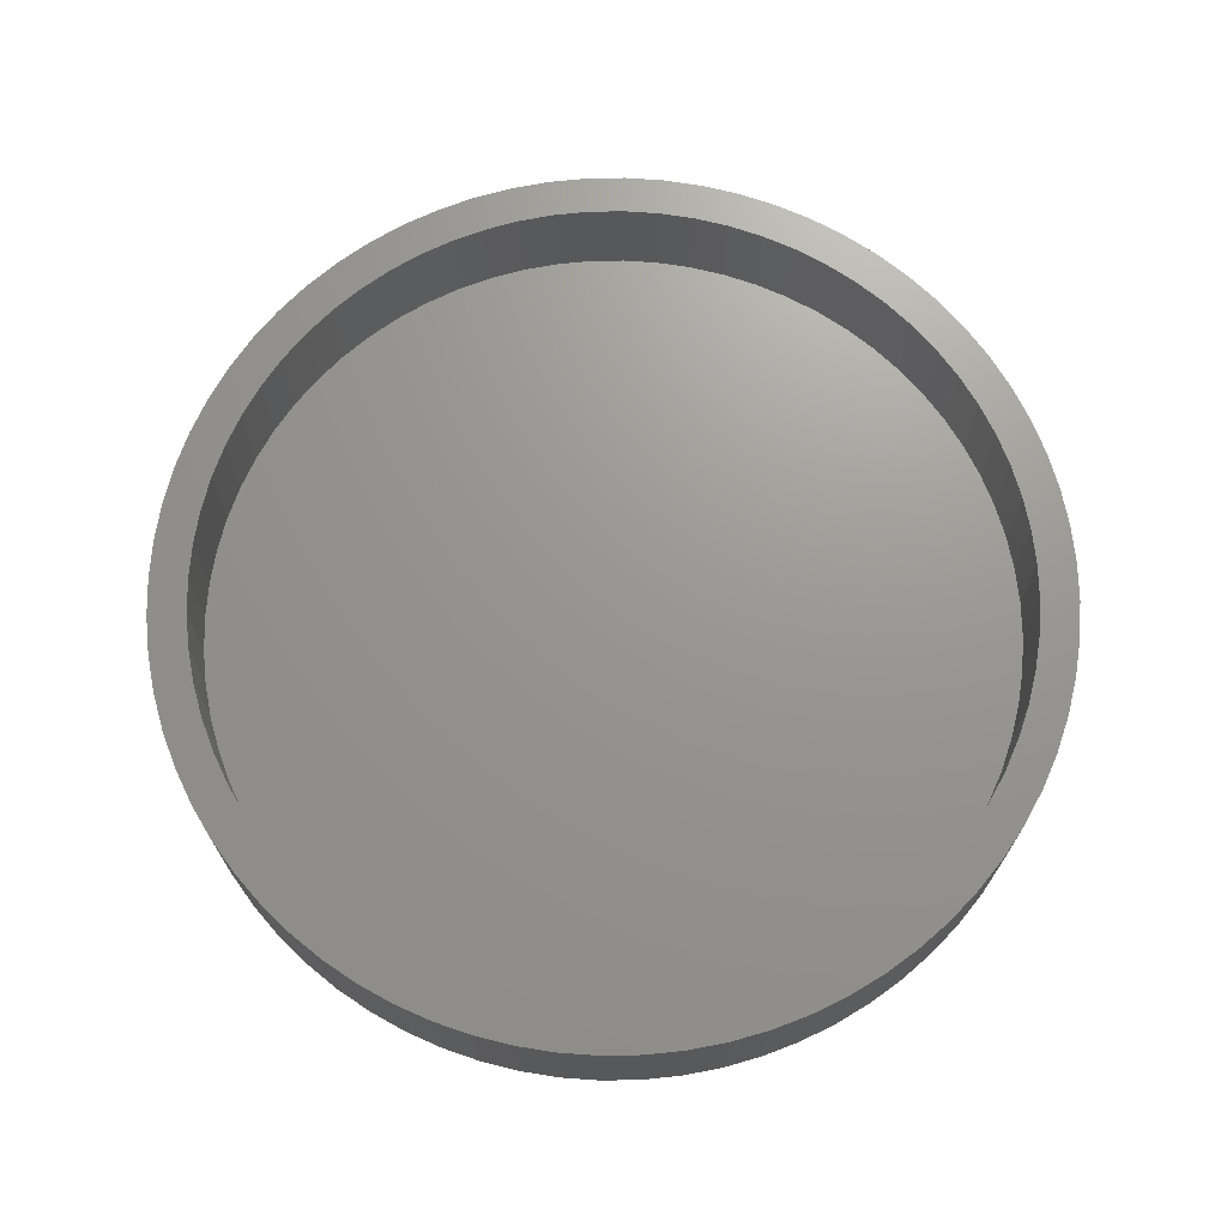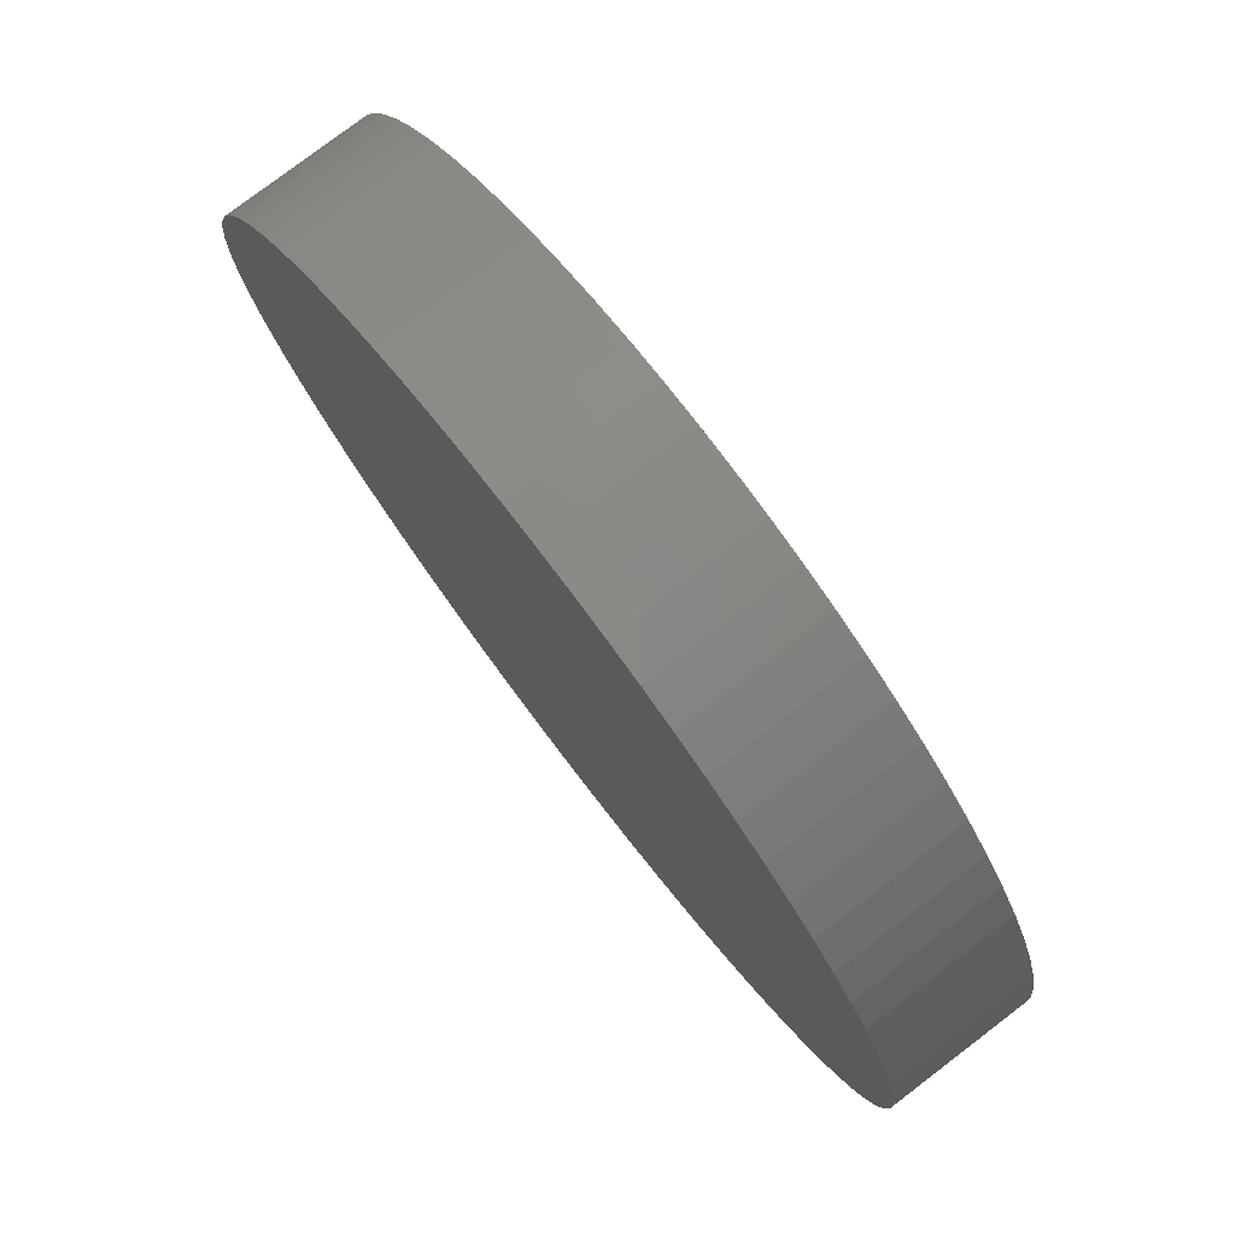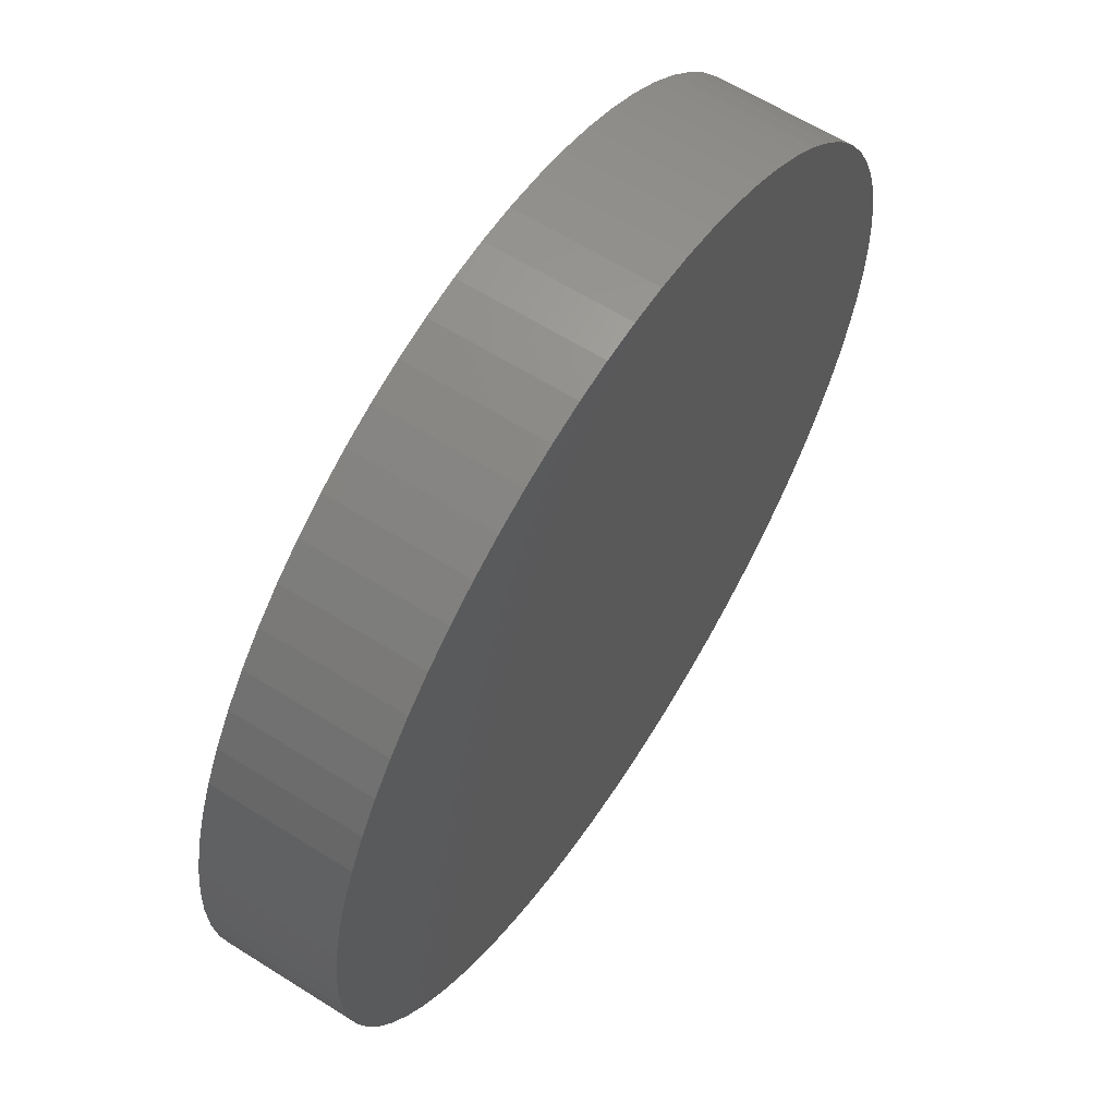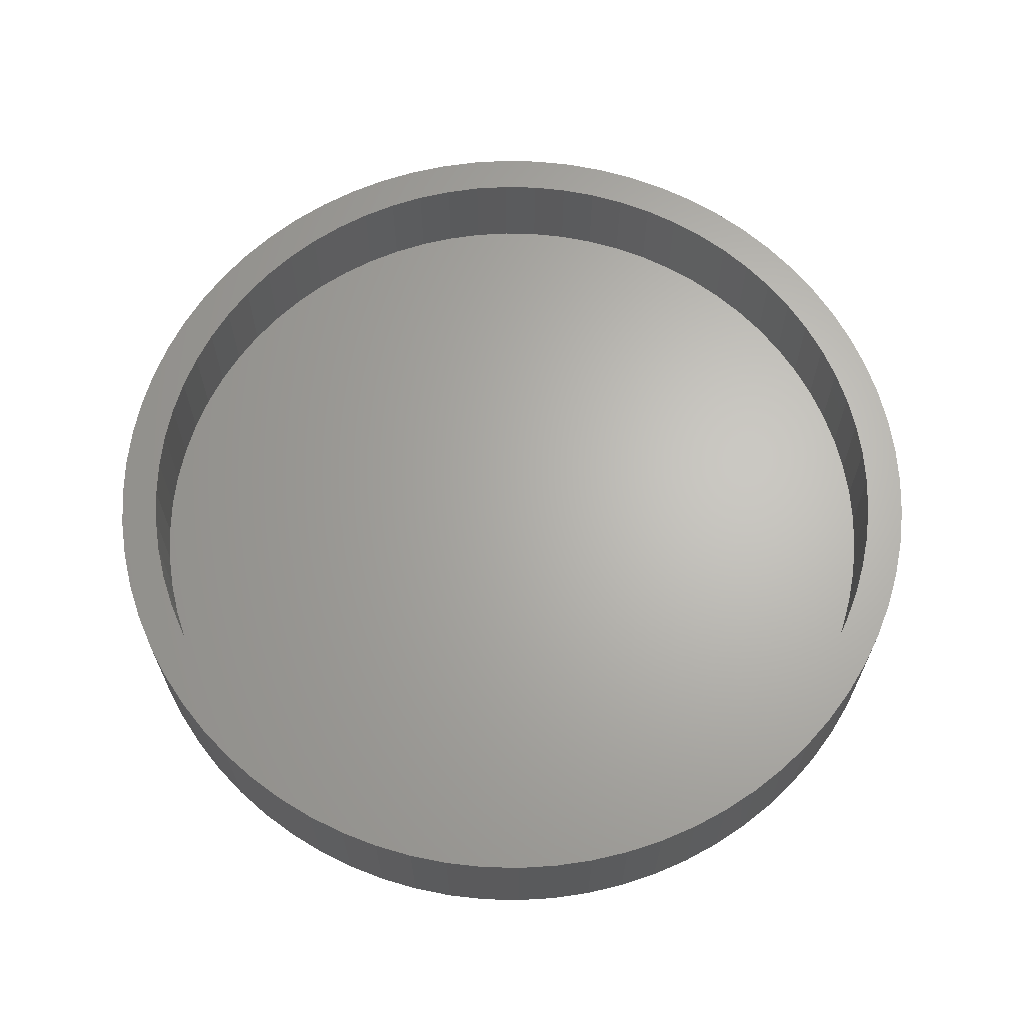
<metadata>
{"format":"stl","ext":"stl","renderer":"f3d","projection":"perspective","resolution":1024,"background":"white","views":[{"elev":70.3,"azim":6.5,"up":"+Z"},{"elev":78.5,"azim":-127.3,"up":"+Y"},{"elev":61.9,"azim":122.7,"up":"+Y"},{"elev":65.4,"azim":19.0,"up":"+Z"}]}
</metadata>
<code>
# stl→obj: 288 verts, 572 faces
v 41.36 -7.293 0
v 41.84 -3.661 -13
v 41.84 -3.661 0
v 41.36 -7.293 -13
v 42 0 -13
v 42 0 0
v 40.57 -10.87 0
v 40.57 -10.87 -13
v -27 32.17 -13
v -29.7 29.7 0
v -27 32.17 0
v -29.7 29.7 -13
v -10.87 -40.57 -13
v -7.293 -41.36 0
v -10.87 -40.57 0
v -7.293 -41.36 -13
v 10.87 40.57 -13
v 7.293 41.36 0
v 10.87 40.57 0
v 7.293 41.36 -13
v 3.661 -41.84 -13
v 7.293 -41.36 0
v 3.661 -41.84 0
v 7.293 -41.36 -13
v 32.17 27 0
v 29.7 29.7 -13
v 29.7 29.7 0
v 32.17 27 -13
v -21 -36.37 -13
v -17.75 -38.06 0
v -21 -36.37 0
v -17.75 -38.06 -13
v 3.661 41.84 0
v 3.661 41.84 -13
v -39.47 -14.36 -13
v -40.57 -10.87 0
v -40.57 -10.87 -13
v -39.47 -14.36 0
v -21 36.37 -13
v -24.09 34.4 0
v -21 36.37 0
v -24.09 34.4 -13
v 41.84 3.661 0
v 41.36 7.293 -13
v 41.36 7.293 0
v 41.84 3.661 -13
v 24.09 -34.4 -13
v 27 -32.17 0
v 24.09 -34.4 0
v 27 -32.17 -13
v -40.57 10.87 -13
v -39.47 14.36 0
v -39.47 14.36 -13
v -40.57 10.87 0
v -36.37 -21 -13
v -38.06 -17.75 0
v -38.06 -17.75 -13
v -36.37 -21 0
v -41.36 7.293 -13
v -41.36 7.293 0
v 40.57 10.87 -13
v 40.57 10.87 0
v 39.47 -14.36 0
v 39.47 -14.36 -13
v 27 32.17 -13
v 24.09 34.4 0
v 27 32.17 0
v 24.09 34.4 -13
v -41.84 3.661 -13
v -41.84 3.661 0
v 34.4 -24.09 0
v 36.37 -21 -13
v 36.37 -21 0
v 34.4 -24.09 -13
v 29.7 -29.7 0
v 32.17 -27 -13
v 32.17 -27 0
v 29.7 -29.7 -13
v 39.47 14.36 -13
v 39.47 14.36 0
v 17.75 38.06 -13
v 14.36 39.47 0
v 17.75 38.06 0
v 14.36 39.47 -13
v -29.7 -29.7 -13
v -32.17 -27 0
v -32.17 -27 -13
v -29.7 -29.7 0
v -14.36 -39.47 0
v -14.36 -39.47 -13
v -24.09 -34.4 -13
v -24.09 -34.4 0
v 10.87 -40.57 0
v 10.87 -40.57 -13
v 14.36 -39.47 -13
v 17.75 -38.06 0
v 14.36 -39.47 0
v 17.75 -38.06 -13
v 0 -42 -13
v 0 -42 0
v 21 36.37 -13
v 21 36.37 0
v 21 -36.37 -13
v 21 -36.37 0
v 0 42 0
v 0 42 -13
v 36.37 21 0
v 34.4 24.09 -13
v 34.4 24.09 0
v 36.37 21 -13
v 38.4 0 0
v 38.25 3.347 0
v 37.82 6.668 0
v 38.25 -3.347 0
v 37.09 9.939 0
v 37.82 -6.668 0
v 36.08 13.13 0
v 38.06 17.75 0
v 34.8 16.23 0
v 33.26 19.2 0
v 31.46 22.03 0
v 29.42 24.68 0
v 27.15 27.15 0
v 24.68 29.42 0
v 22.03 31.46 0
v 19.2 33.26 0
v 16.23 34.8 0
v 13.13 36.08 0
v 9.939 37.09 0
v 6.668 37.82 0
v 3.347 38.25 0
v 0 38.4 0
v -3.347 38.25 0
v -3.661 41.84 0
v -6.668 37.82 0
v -7.293 41.36 0
v -9.939 37.09 0
v -10.87 40.57 0
v -13.13 36.08 0
v -14.36 39.47 0
v -16.23 34.8 0
v -17.75 38.06 0
v -19.2 33.26 0
v -22.03 31.46 0
v -24.68 29.42 0
v -27.15 27.15 0
v -29.42 24.68 0
v -32.17 27 0
v -31.46 22.03 0
v -34.4 24.09 0
v -33.26 19.2 0
v -36.37 21 0
v -34.8 16.23 0
v -38.06 17.75 0
v -36.08 13.13 0
v -37.09 9.939 0
v -37.82 6.668 0
v 37.09 -9.939 0
v 36.08 -13.13 0
v 38.06 -17.75 0
v 34.8 -16.23 0
v 33.26 -19.2 0
v 31.46 -22.03 0
v 29.42 -24.68 0
v 27.15 -27.15 0
v 24.68 -29.42 0
v 22.03 -31.46 0
v 19.2 -33.26 0
v 16.23 -34.8 0
v 13.13 -36.08 0
v 9.939 -37.09 0
v 6.668 -37.82 0
v 3.347 -38.25 0
v 0 -38.4 0
v -3.347 -38.25 0
v -3.661 -41.84 0
v -6.668 -37.82 0
v -9.939 -37.09 0
v -13.13 -36.08 0
v -16.23 -34.8 0
v -19.2 -33.26 0
v -22.03 -31.46 0
v -24.68 -29.42 0
v -27 -32.17 0
v -27.15 -27.15 0
v -29.42 -24.68 0
v -31.46 -22.03 0
v -34.4 -24.09 0
v -33.26 -19.2 0
v -34.8 -16.23 0
v -36.08 -13.13 0
v -37.09 -9.939 0
v -37.82 -6.668 0
v -41.36 -7.293 0
v -38.25 -3.347 0
v -41.84 -3.661 0
v -38.4 0 0
v -38.25 3.347 0
v -42 0 0
v -34.4 -24.09 -13
v -3.661 41.84 -13
v -7.293 41.36 -13
v -34.4 24.09 -13
v -32.17 27 -13
v 38.06 -17.75 -13
v -36.37 21 -13
v -3.661 -41.84 -13
v -42 0 -13
v -10.87 40.57 -13
v -27 -32.17 -13
v -17.75 38.06 -13
v -41.36 -7.293 -13
v -14.36 39.47 -13
v 38.06 17.75 -13
v -38.06 17.75 -13
v -41.84 -3.661 -13
v -3.347 38.25 -10
v 0 38.4 -10
v 37.82 -6.668 -10
v 38.25 -3.347 -10
v 38.4 0 -10
v -33.26 -19.2 -10
v -31.46 -22.03 -10
v 27.15 -27.15 -10
v 29.42 -24.68 -10
v -24.68 29.42 -10
v -22.03 31.46 -10
v -31.46 22.03 -10
v -33.26 19.2 -10
v 13.13 -36.08 -10
v 9.939 -37.09 -10
v -19.2 -33.26 -10
v -22.03 -31.46 -10
v -36.08 -13.13 -10
v -34.8 -16.23 -10
v 3.347 38.25 -10
v 6.668 37.82 -10
v -29.42 -24.68 -10
v -27.15 -27.15 -10
v 36.08 -13.13 -10
v 37.09 -9.939 -10
v 24.68 -29.42 -10
v 22.03 -31.46 -10
v 6.668 -37.82 -10
v -34.8 16.23 -10
v -36.08 13.13 -10
v 31.46 22.03 -10
v 29.42 24.68 -10
v 31.46 -22.03 -10
v -37.09 9.939 -10
v 37.82 6.668 -10
v 37.09 9.939 -10
v -19.2 33.26 -10
v -16.23 34.8 -10
v -29.42 24.68 -10
v 19.2 -33.26 -10
v 16.23 -34.8 -10
v 3.347 -38.25 -10
v 0 -38.4 -10
v -37.09 -9.939 -10
v -24.68 -29.42 -10
v 34.8 -16.23 -10
v 36.08 13.13 -10
v 34.8 16.23 -10
v -37.82 6.668 -10
v -38.25 -3.347 -10
v -37.82 -6.668 -10
v 9.939 37.09 -10
v 16.23 34.8 -10
v 19.2 33.26 -10
v 13.13 36.08 -10
v 33.26 19.2 -10
v -27.15 27.15 -10
v -3.347 -38.25 -10
v -6.668 -37.82 -10
v 38.25 3.347 -10
v 33.26 -19.2 -10
v 27.15 27.15 -10
v 24.68 29.42 -10
v 22.03 31.46 -10
v -6.668 37.82 -10
v -9.939 37.09 -10
v -9.939 -37.09 -10
v -13.13 36.08 -10
v -13.13 -36.08 -10
v -16.23 -34.8 -10
v -38.25 3.347 -10
v -38.4 0 -10
f 1 2 3
f 2 1 4
f 3 5 6
f 5 3 2
f 7 4 1
f 4 7 8
f 9 10 11
f 10 9 12
f 13 14 15
f 14 13 16
f 17 18 19
f 18 17 20
f 21 22 23
f 22 21 24
f 25 26 27
f 26 25 28
f 29 30 31
f 30 29 32
f 20 33 18
f 33 20 34
f 35 36 37
f 36 35 38
f 39 40 41
f 40 39 42
f 43 44 45
f 44 43 46
f 47 48 49
f 48 47 50
f 51 52 53
f 52 51 54
f 55 56 57
f 56 55 58
f 59 54 51
f 54 59 60
f 45 61 62
f 61 45 44
f 63 8 7
f 8 63 64
f 65 66 67
f 66 65 68
f 69 60 59
f 60 69 70
f 57 38 35
f 38 57 56
f 71 72 73
f 72 71 74
f 26 67 27
f 67 26 65
f 75 76 77
f 76 75 78
f 62 79 80
f 79 62 61
f 81 82 83
f 82 81 84
f 85 86 87
f 86 85 88
f 32 89 30
f 89 32 90
f 91 31 92
f 31 91 29
f 24 93 22
f 93 24 94
f 95 96 97
f 96 95 98
f 99 23 100
f 23 99 21
f 101 83 102
f 83 101 81
f 103 49 104
f 49 103 47
f 98 104 96
f 104 98 103
f 34 105 33
f 105 34 106
f 107 108 109
f 108 107 110
f 6 46 43
f 46 6 5
f 109 28 25
f 28 109 108
f 111 6 43
f 112 43 45
f 6 111 3
f 113 45 62
f 114 3 111
f 115 62 80
f 3 114 1
f 116 1 114
f 43 112 111
f 117 80 118
f 45 113 112
f 62 115 113
f 119 118 107
f 80 117 115
f 118 119 117
f 120 107 109
f 107 120 119
f 121 109 25
f 109 121 120
f 122 25 27
f 25 122 121
f 27 123 122
f 67 123 27
f 67 124 123
f 66 124 67
f 66 125 124
f 102 125 66
f 102 126 125
f 83 126 102
f 83 127 126
f 82 127 83
f 82 128 127
f 19 128 82
f 19 129 128
f 18 129 19
f 18 130 129
f 33 130 18
f 33 131 130
f 105 131 33
f 105 132 131
f 105 133 132
f 134 133 105
f 134 135 133
f 136 135 134
f 136 137 135
f 138 137 136
f 138 139 137
f 140 139 138
f 140 141 139
f 142 141 140
f 142 143 141
f 41 143 142
f 41 144 143
f 40 144 41
f 40 145 144
f 11 145 40
f 11 146 145
f 10 146 11
f 146 10 147
f 148 147 10
f 147 148 149
f 150 149 148
f 149 150 151
f 152 151 150
f 151 152 153
f 154 153 152
f 153 154 155
f 52 155 154
f 155 52 156
f 54 156 52
f 156 54 157
f 60 157 54
f 1 116 7
f 158 7 116
f 7 158 63
f 159 63 158
f 63 159 160
f 161 160 159
f 160 161 73
f 162 73 161
f 73 162 71
f 163 71 162
f 71 163 77
f 164 77 163
f 77 164 75
f 165 75 164
f 165 48 75
f 166 48 165
f 166 49 48
f 167 49 166
f 167 104 49
f 168 104 167
f 168 96 104
f 169 96 168
f 169 97 96
f 170 97 169
f 170 93 97
f 171 93 170
f 171 22 93
f 172 22 171
f 172 23 22
f 173 23 172
f 174 23 173
f 174 100 23
f 175 100 174
f 175 176 100
f 177 176 175
f 177 14 176
f 178 14 177
f 178 15 14
f 179 15 178
f 179 89 15
f 180 89 179
f 180 30 89
f 181 30 180
f 181 31 30
f 182 31 181
f 182 92 31
f 183 92 182
f 183 184 92
f 185 184 183
f 88 185 186
f 185 88 184
f 86 186 187
f 186 86 88
f 188 187 189
f 187 188 86
f 58 189 190
f 56 190 191
f 189 58 188
f 38 191 192
f 36 192 193
f 190 56 58
f 194 193 195
f 196 195 197
f 157 60 198
f 191 38 56
f 70 198 60
f 192 36 38
f 198 70 197
f 193 194 36
f 199 197 70
f 195 196 194
f 197 199 196
f 90 15 89
f 15 90 13
f 200 58 55
f 58 200 188
f 201 136 134
f 136 201 202
f 203 148 204
f 148 203 150
f 160 64 63
f 64 160 205
f 73 205 160
f 205 73 72
f 206 150 203
f 150 206 152
f 207 100 176
f 100 207 99
f 208 70 69
f 70 208 199
f 202 138 136
f 138 202 209
f 16 176 14
f 176 16 207
f 87 188 200
f 188 87 86
f 85 184 88
f 184 85 210
f 42 11 40
f 11 42 9
f 204 10 12
f 10 204 148
f 211 41 142
f 41 211 39
f 210 92 184
f 92 210 91
f 37 194 212
f 194 37 36
f 213 142 140
f 142 213 211
f 84 19 82
f 19 84 17
f 80 214 118
f 214 80 79
f 118 110 107
f 110 118 214
f 50 75 48
f 75 50 78
f 77 74 71
f 74 77 76
f 209 140 138
f 140 209 213
f 68 102 66
f 102 68 101
f 106 134 105
f 134 106 201
f 215 152 206
f 152 215 154
f 53 154 215
f 154 53 52
f 212 196 216
f 196 212 194
f 216 199 208
f 199 216 196
f 94 97 93
f 97 94 95
f 2 46 5
f 4 46 2
f 4 44 46
f 8 44 4
f 8 61 44
f 64 61 8
f 64 79 61
f 205 79 64
f 205 214 79
f 72 214 205
f 72 110 214
f 74 110 72
f 74 108 110
f 76 108 74
f 76 28 108
f 78 28 76
f 78 26 28
f 50 26 78
f 50 65 26
f 47 65 50
f 47 68 65
f 103 68 47
f 103 101 68
f 98 101 103
f 98 81 101
f 95 81 98
f 95 84 81
f 94 84 95
f 94 17 84
f 24 17 94
f 24 20 17
f 21 20 24
f 21 34 20
f 99 34 21
f 99 106 34
f 207 106 99
f 207 201 106
f 16 201 207
f 16 202 201
f 13 202 16
f 13 209 202
f 90 209 13
f 90 213 209
f 32 213 90
f 32 211 213
f 29 211 32
f 29 39 211
f 91 39 29
f 91 42 39
f 210 42 91
f 210 9 42
f 85 9 210
f 85 12 9
f 87 12 85
f 87 204 12
f 200 204 87
f 200 203 204
f 55 203 200
f 55 206 203
f 57 206 55
f 57 215 206
f 35 215 57
f 35 53 215
f 37 53 35
f 37 51 53
f 212 51 37
f 212 59 51
f 216 59 212
f 216 69 59
f 69 216 208
f 217 132 133
f 132 217 218
f 219 114 220
f 114 219 116
f 220 111 221
f 111 220 114
f 187 222 189
f 222 187 223
f 224 164 225
f 164 224 165
f 226 144 145
f 144 226 227
f 151 228 149
f 228 151 229
f 230 171 170
f 171 230 231
f 232 182 181
f 182 232 233
f 190 234 191
f 234 190 235
f 236 130 131
f 130 236 237
f 185 238 186
f 238 185 239
f 240 158 241
f 158 240 159
f 242 167 166
f 167 242 243
f 231 172 171
f 172 231 244
f 155 245 153
f 245 155 246
f 247 122 248
f 122 247 121
f 225 163 249
f 163 225 164
f 156 246 155
f 246 156 250
f 251 115 252
f 115 251 113
f 253 141 143
f 141 253 254
f 149 255 147
f 255 149 228
f 256 169 168
f 169 256 257
f 258 174 173
f 174 258 259
f 153 229 151
f 229 153 245
f 191 260 192
f 260 191 234
f 243 168 167
f 168 243 256
f 233 183 182
f 183 233 261
f 262 159 240
f 159 262 161
f 263 119 264
f 119 263 117
f 257 170 169
f 170 257 230
f 157 250 156
f 250 157 265
f 193 266 195
f 266 193 267
f 237 129 130
f 129 237 268
f 244 173 172
f 173 244 258
f 269 126 127
f 126 269 270
f 268 128 129
f 128 268 271
f 218 131 132
f 131 218 236
f 252 117 263
f 117 252 115
f 272 121 247
f 121 272 120
f 273 145 146
f 145 273 226
f 241 116 219
f 116 241 158
f 274 177 175
f 177 274 275
f 276 220 221
f 251 220 276
f 251 219 220
f 252 219 251
f 252 241 219
f 263 241 252
f 263 240 241
f 264 240 263
f 264 262 240
f 272 262 264
f 272 277 262
f 247 277 272
f 247 249 277
f 248 249 247
f 248 225 249
f 278 225 248
f 278 224 225
f 279 224 278
f 279 242 224
f 280 242 279
f 280 243 242
f 270 243 280
f 270 256 243
f 269 256 270
f 269 257 256
f 271 257 269
f 271 230 257
f 268 230 271
f 268 231 230
f 237 231 268
f 237 244 231
f 236 244 237
f 236 258 244
f 218 258 236
f 218 259 258
f 217 259 218
f 217 274 259
f 281 274 217
f 281 275 274
f 282 275 281
f 282 283 275
f 284 283 282
f 284 285 283
f 254 285 284
f 254 286 285
f 253 286 254
f 253 232 286
f 227 232 253
f 227 233 232
f 226 233 227
f 226 261 233
f 273 261 226
f 273 239 261
f 255 239 273
f 255 238 239
f 228 238 255
f 228 223 238
f 229 223 228
f 229 222 223
f 245 222 229
f 245 235 222
f 246 235 245
f 246 234 235
f 250 234 246
f 250 260 234
f 265 260 250
f 265 267 260
f 287 267 265
f 287 266 267
f 266 287 288
f 283 179 178
f 179 283 285
f 277 161 262
f 161 277 162
f 221 112 276
f 112 221 111
f 275 178 177
f 178 275 283
f 249 162 277
f 162 249 163
f 286 181 180
f 181 286 232
f 276 113 251
f 113 276 112
f 261 185 183
f 185 261 239
f 270 125 126
f 125 270 280
f 285 180 179
f 180 285 286
f 197 287 198
f 287 197 288
f 259 175 174
f 175 259 274
f 271 127 128
f 127 271 269
f 186 223 187
f 223 186 238
f 147 273 146
f 273 147 255
f 198 265 157
f 265 198 287
f 192 267 193
f 267 192 260
f 264 120 272
f 120 264 119
f 280 124 125
f 124 280 279
f 224 166 165
f 166 224 242
f 227 143 144
f 143 227 253
f 195 288 197
f 288 195 266
f 254 139 141
f 139 254 284
f 248 123 278
f 123 248 122
f 281 133 135
f 133 281 217
f 279 123 124
f 123 279 278
f 282 135 137
f 135 282 281
f 284 137 139
f 137 284 282
f 189 235 190
f 235 189 222

</code>
